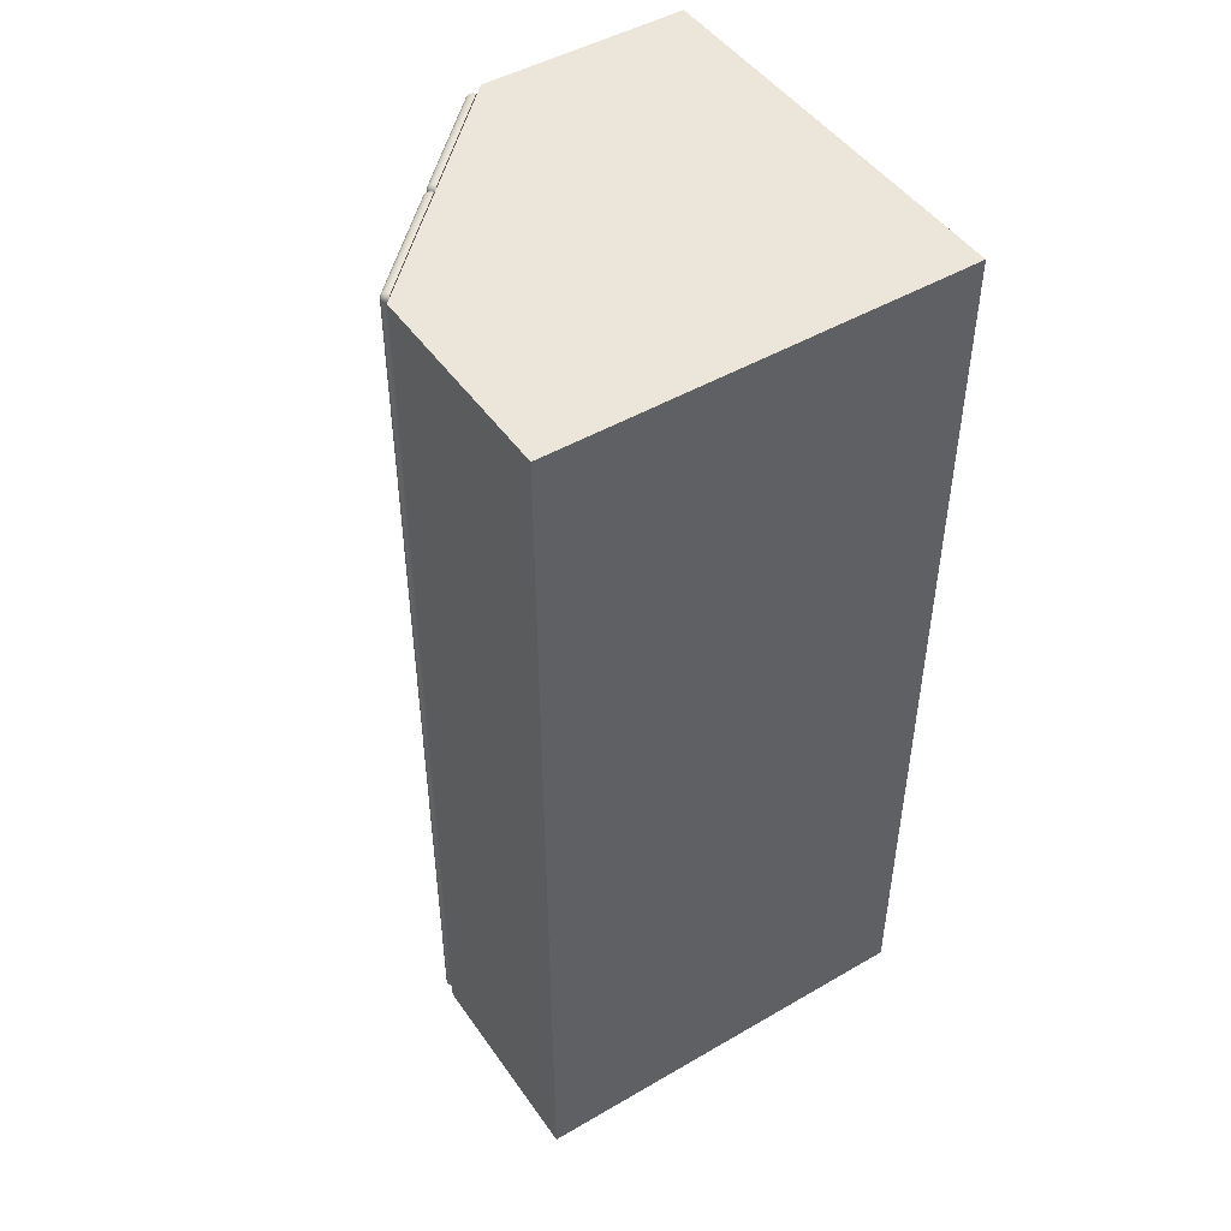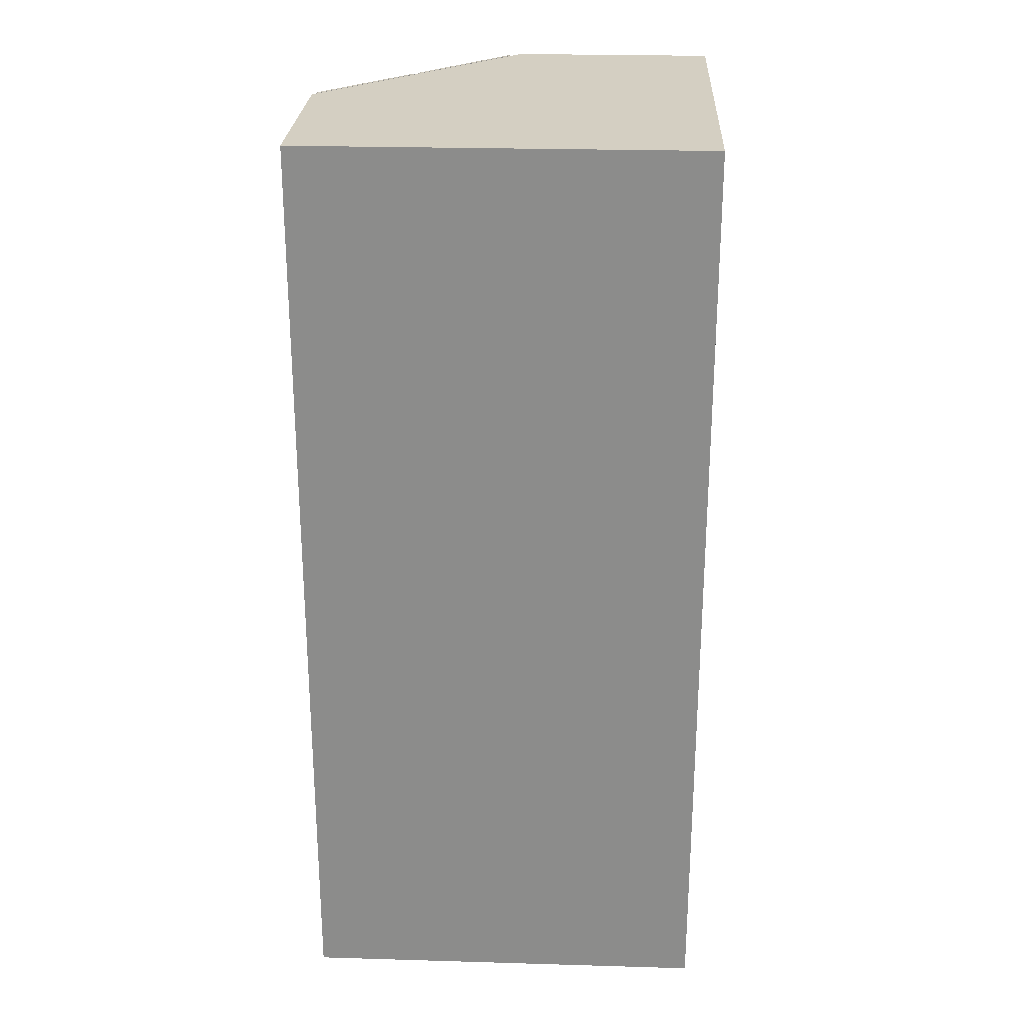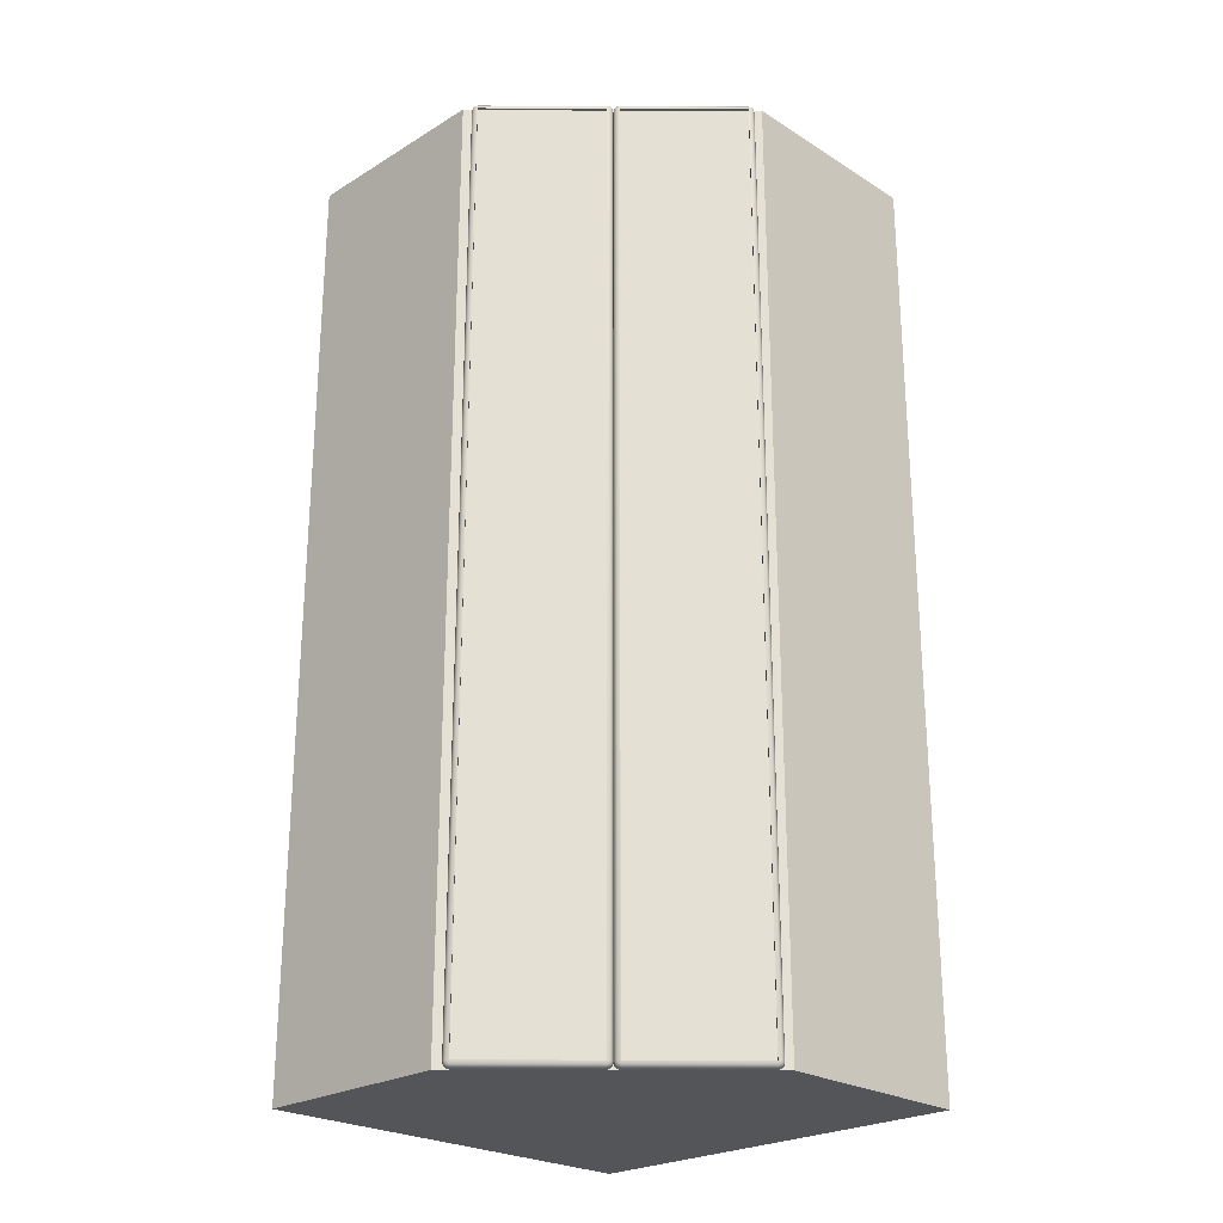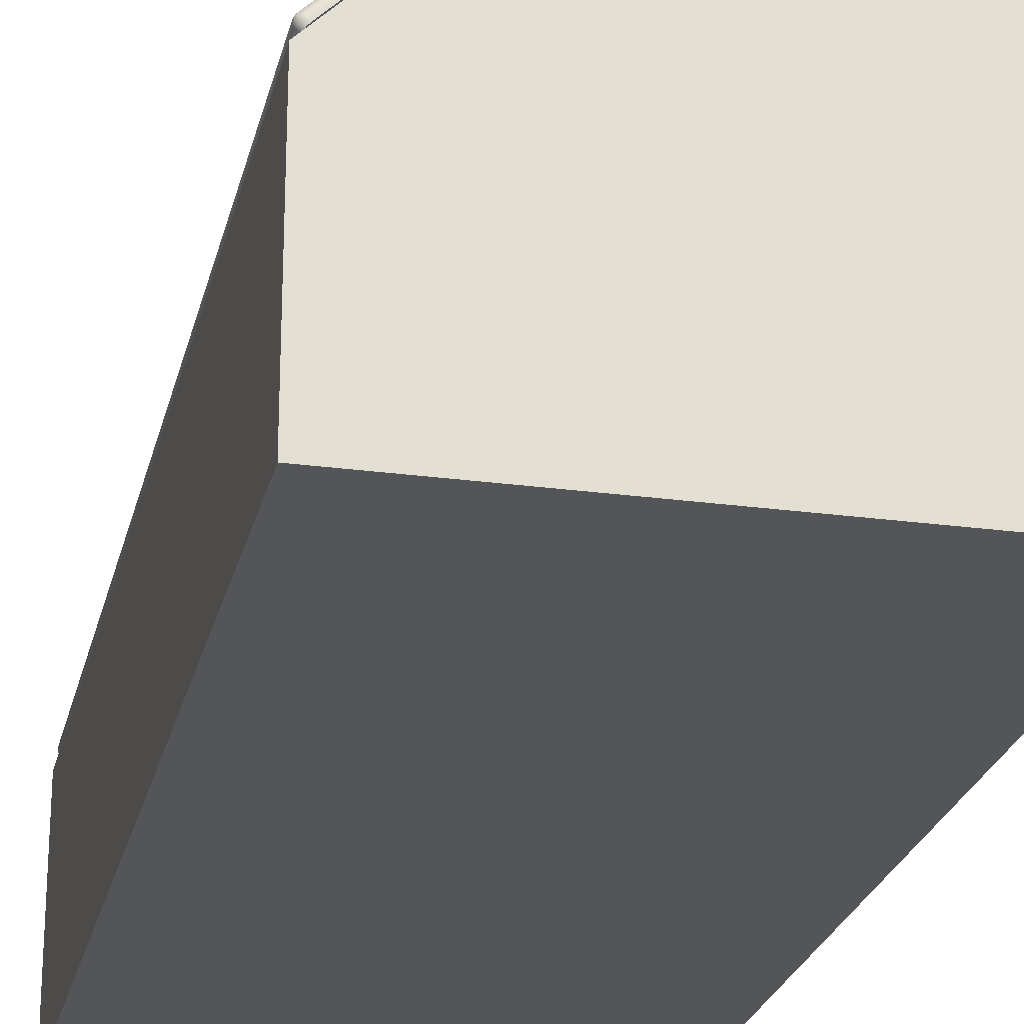
<metadata>
{"format":"obj","ext":"obj","renderer":"f3d","projection":"perspective","resolution":1024,"background":"white","views":[{"elev":47.5,"azim":56.8,"up":"+Y"},{"elev":25.5,"azim":92.7,"up":"+Y"},{"elev":-24.6,"azim":-45.4,"up":"+Y"},{"elev":-24.4,"azim":-12.6,"up":"+Z"}]}
</metadata>
<code>
g Line32_1
v 220.6 146 20.47
v 219.5 146 21.53
v 220.6 146 22.59
v 221.6 146 21.53
v 219.3 146 21.77
v 220.3 146 22.83
v 219 145.8 22
v 220.1 145.8 23.06
v 218.8 145.7 22.19
v 219.9 145.7 23.25
v 218.7 145.4 22.36
v 219.7 145.4 23.42
v 218.5 145.2 22.48
v 219.6 145.2 23.54
v 218.5 144.8 22.56
v 219.5 144.8 23.62
v 218.4 144.5 22.59
v 219.5 144.5 23.65
v 218.4 135.5 22.59
v 219.5 135.5 23.65
v 218.5 135.2 22.56
v 219.5 135.2 23.62
v 218.5 134.8 22.48
v 219.6 134.8 23.54
v 218.7 134.6 22.36
v 219.7 134.6 23.42
v 218.8 134.3 22.19
v 219.9 134.3 23.25
v 219 134.2 22
v 220.1 134.2 23.06
v 219.3 134 21.77
v 220.3 134 22.83
v 219.5 134 21.53
v 220.6 134 22.59
v 220.6 134 20.47
v 221.6 134 21.53
v 220.6 135 20.47
v 221.6 135 21.53
v 219.9 135 21.18
v 220.9 135 22.24
v 219.7 135 21.34
v 220.8 135 22.4
v 219.5 135.1 21.49
v 220.6 135.1 22.55
v 219.4 135.2 21.62
v 220.5 135.2 22.68
v 219.3 135.4 21.73
v 220.4 135.4 22.79
v 219.2 135.6 21.81
v 220.3 135.6 22.87
v 219.2 135.8 21.86
v 220.2 135.8 22.93
v 219.1 136 21.88
v 220.2 136 22.94
v 219.1 144 21.88
v 220.2 144 22.94
v 219.2 144.2 21.86
v 220.2 144.2 22.93
v 219.2 144.4 21.81
v 220.3 144.4 22.87
v 219.3 144.6 21.73
v 220.4 144.6 22.79
v 219.4 144.8 21.62
v 220.5 144.8 22.68
v 219.5 144.9 21.49
v 220.6 144.9 22.55
v 219.7 145 21.34
v 220.8 145 22.4
v 219.9 145 21.18
v 220.9 145 22.24
v 220.6 145 20.47
v 221.6 145 21.53
f 1 2 3
f 1 3 4
f 2 5 6
f 2 6 3
f 5 7 8
f 5 8 6
f 7 9 10
f 7 10 8
f 9 11 12
f 9 12 10
f 11 13 14
f 11 14 12
f 13 15 16
f 13 16 14
f 15 17 18
f 15 18 16
f 17 19 20
f 17 20 18
f 19 21 22
f 19 22 20
f 21 23 24
f 21 24 22
f 23 25 26
f 23 26 24
f 25 27 28
f 25 28 26
f 27 29 30
f 27 30 28
f 29 31 32
f 29 32 30
f 31 33 34
f 31 34 32
f 33 35 36
f 33 36 34
f 35 37 38
f 35 38 36
f 37 39 40
f 37 40 38
f 39 41 42
f 39 42 40
f 41 43 44
f 41 44 42
f 43 45 46
f 43 46 44
f 45 47 48
f 45 48 46
f 47 49 50
f 47 50 48
f 49 51 52
f 49 52 50
f 51 53 54
f 51 54 52
f 53 55 56
f 53 56 54
f 55 57 58
f 55 58 56
f 57 59 60
f 57 60 58
f 59 61 62
f 59 62 60
f 61 63 64
f 61 64 62
f 63 65 66
f 63 66 64
f 65 67 68
f 65 68 66
f 67 69 70
f 67 70 68
f 69 71 72
f 69 72 70
f 71 1 4
f 71 4 72
f 72 4 3
f 72 3 70
f 3 66 68
f 3 68 70
f 38 40 34
f 38 34 36
f 42 44 34
f 42 34 40
f 34 44 30
f 34 30 32
f 44 46 28
f 44 28 30
f 28 46 48
f 28 48 26
f 26 48 22
f 26 22 24
f 48 50 20
f 48 20 22
f 52 18 20
f 52 20 50
f 54 56 18
f 54 18 52
f 58 60 18
f 58 18 56
f 18 60 14
f 18 14 16
f 60 62 12
f 60 12 14
f 12 62 64
f 12 64 10
f 10 64 6
f 10 6 8
f 64 66 3
f 64 3 6
f 2 1 71
f 2 71 69
f 2 69 67
f 2 67 65
f 33 39 37
f 33 37 35
f 41 39 33
f 41 33 43
f 29 43 33
f 29 33 31
f 27 45 43
f 27 43 29
f 47 45 27
f 47 27 25
f 21 47 25
f 21 25 23
f 19 49 47
f 19 47 21
f 51 49 19
f 51 19 17
f 53 51 17
f 53 17 55
f 57 55 17
f 57 17 59
f 13 59 17
f 13 17 15
f 11 61 59
f 11 59 13
f 63 61 11
f 63 11 9
f 5 63 9
f 5 9 7
f 2 65 63
f 2 63 5
g Box23_2
v 202.5 1.5 0.3163
v 202.5 238.5 0.3163
v 225.2 238.5 22.94
v 225.2 1.5 22.94
v 201.5 1.5 1.377
v 224.1 1.5 24
v 224.1 238.5 24
v 201.5 238.5 1.377
f 73 74 75
f 73 75 76
f 77 78 79
f 77 79 80
f 73 76 78
f 73 78 77
f 76 75 79
f 76 79 78
f 75 74 80
f 75 80 79
f 74 73 77
f 74 77 80
g ChamferBox20_3
v 200.9 238.5 1.946
v 201 239.2 1.804
v 200.8 239.1 1.539
v 200.6 238.9 1.345
v 200.5 238.5 1.274
v 200.5 1.5 1.274
v 200.9 1.5 1.946
v 200.6 1.125 1.345
v 200.8 0.8505 1.539
v 201 0.75 1.804
v 223.7 0.75 24.43
v 223.5 1.5 24.57
v 223.9 0.8505 24.7
v 224.1 1.125 24.89
v 224.2 1.5 24.96
v 224.2 238.5 24.96
v 223.5 238.5 24.57
v 224.1 238.9 24.89
v 223.9 239.1 24.7
v 223.7 239.2 24.43
v 201 239.6 0.9566
v 201.4 239.8 1.416
v 200.6 239.1 0.6204
v 200.5 238.5 0.4973
v 200.5 1.5 0.4973
v 200.6 0.8505 0.6204
v 201 0.375 0.9566
v 201.4 0.201 1.416
v 224.1 0.201 24.04
v 224.5 0.375 24.5
v 224.9 0.8505 24.84
v 225 1.5 24.96
v 225 238.5 24.96
v 224.9 239.1 24.84
v 224.5 239.6 24.5
v 224.1 239.8 24.04
v 201.4 239.8 0.3552
v 202 240 0.8856
v 201 239.2 -0.033
v 200.9 238.5 -0.1751
v 200.9 1.5 -0.1751
v 201 0.75 -0.033
v 201.4 0.201 0.3552
v 202 0 0.8855
v 224.6 0 23.51
v 225.1 0.201 24.04
v 225.5 0.75 24.43
v 225.6 1.5 24.57
v 225.6 238.5 24.57
v 225.5 239.2 24.43
v 225.1 239.8 24.04
v 224.6 240 23.51
v 202 239.8 -0.214
v 201.6 239.2 -0.6022
v 201.5 238.5 -0.7443
v 201.5 1.494 -0.7431
v 201.6 0.75 -0.6022
v 202 0.201 -0.214
v 202.5 0 0.3163
v 225.7 0.201 23.47
v 226.1 0.75 23.86
v 226.2 1.5 24
v 226.2 238.5 24
v 226.1 239.2 23.86
v 225.7 239.8 23.47
v 225.2 240 22.94
v 225.2 1.5 22.94
v 202.5 1.503 0.3163
v 225.2 238.5 22.94
v 225.2 0.0015 22.95
v 202.5 240 0.3163
f 81 82 83
f 81 83 84
f 81 84 85
f 86 87 81
f 86 81 85
f 87 86 88
f 87 88 89
f 87 89 90
f 91 92 87
f 91 87 90
f 92 91 93
f 92 93 94
f 92 94 95
f 96 97 92
f 96 92 95
f 97 96 98
f 97 98 99
f 97 99 100
f 82 81 97
f 82 97 100
f 101 83 82
f 101 82 102
f 103 84 83
f 103 83 101
f 104 85 84
f 104 84 103
f 105 86 85
f 105 85 104
f 106 88 86
f 106 86 105
f 107 89 88
f 107 88 106
f 108 90 89
f 108 89 107
f 109 91 90
f 109 90 108
f 110 93 91
f 110 91 109
f 111 94 93
f 111 93 110
f 112 95 94
f 112 94 111
f 113 96 95
f 113 95 112
f 114 98 96
f 114 96 113
f 115 99 98
f 115 98 114
f 116 100 99
f 116 99 115
f 102 82 100
f 102 100 116
f 117 101 102
f 117 102 118
f 119 103 101
f 119 101 117
f 120 104 103
f 120 103 119
f 121 105 104
f 121 104 120
f 122 106 105
f 122 105 121
f 123 107 106
f 123 106 122
f 124 108 107
f 124 107 123
f 125 109 108
f 125 108 124
f 126 110 109
f 126 109 125
f 127 111 110
f 127 110 126
f 128 112 111
f 128 111 127
f 129 113 112
f 129 112 128
f 130 114 113
f 130 113 129
f 131 115 114
f 131 114 130
f 132 116 115
f 132 115 131
f 118 102 116
f 118 116 132
f 133 134 119
f 133 119 117
f 134 135 120
f 134 120 119
f 135 136 121
f 135 121 120
f 136 137 122
f 136 122 121
f 137 138 123
f 137 123 122
f 139 124 123
f 139 123 138
f 140 141 127
f 140 127 126
f 141 142 128
f 141 128 127
f 142 143 129
f 142 129 128
f 143 144 130
f 143 130 129
f 144 145 131
f 144 131 130
f 146 132 131
f 146 131 145
f 92 147 148
f 92 148 87
f 87 148 74
f 87 74 81
f 81 74 149
f 81 149 97
f 139 150 125
f 139 125 124
f 150 140 126
f 150 126 125
f 151 133 117
f 151 117 118
f 151 118 132
f 151 132 146
f 92 97 149
f 92 149 147
f 135 134 133
f 135 133 137
f 133 151 146
f 133 146 144
f 146 145 144
f 144 149 74
f 144 74 133
f 74 148 137
f 74 137 133
f 135 137 136
f 137 148 147
f 137 147 150
f 143 142 141
f 143 141 144
f 149 144 141
f 149 141 140
f 147 149 140
f 147 140 150
f 138 137 150
f 138 150 139
g ChamferBox21_4
v 225.6 238.5 26.7
v 225.8 239.2 26.55
v 225.5 239.1 26.29
v 225.3 238.9 26.09
v 225.3 238.5 26.02
v 225.3 1.5 26.02
v 225.6 1.5 26.69
v 225.3 1.125 26.09
v 225.5 0.8505 26.29
v 225.8 0.75 26.55
v 248.4 0.75 49.18
v 248.3 1.5 49.32
v 248.7 0.8505 49.45
v 248.9 1.125 49.64
v 248.9 1.5 49.71
v 248.9 238.5 49.71
v 248.3 238.5 49.32
v 248.9 238.9 49.64
v 248.7 239.1 49.45
v 248.4 239.2 49.18
v 225.7 239.6 25.71
v 226.2 239.8 26.16
v 225.4 239.1 25.37
v 225.3 238.5 25.25
v 225.3 1.5 25.25
v 225.4 0.8505 25.37
v 225.7 0.375 25.71
v 226.2 0.201 26.16
v 248.8 0.201 48.79
v 249.3 0.375 49.25
v 249.6 0.8505 49.59
v 249.7 1.5 49.71
v 249.7 238.5 49.71
v 249.6 239.1 49.59
v 249.3 239.6 49.25
v 248.8 239.8 48.79
v 226.2 239.8 25.1
v 226.7 240 25.63
v 225.8 239.2 24.72
v 225.8 0.75 24.72
v 226.2 0.201 25.1
v 226.7 0 25.63
v 249.3 0 48.26
v 249.9 0.201 48.79
v 250.3 0.75 49.18
v 250.4 1.5 49.32
v 250.4 238.5 49.32
v 250.3 239.2 49.18
v 249.9 239.8 48.79
v 249.3 240 48.26
v 226.7 239.8 24.53
v 226.4 239.2 24.15
v 226.2 238.5 24
v 226.2 1.494 24.01
v 226.4 0.75 24.15
v 226.7 0.201 24.53
v 227.3 0 25.07
v 250.4 0.201 48.22
v 250.8 0.75 48.61
v 251 1.5 48.75
v 251 238.5 48.75
v 250.8 239.2 48.61
v 250.4 239.8 48.22
v 249.9 240 47.69
v 249.9 1.5 47.69
v 227.3 1.503 25.07
v 227.3 238.5 25.07
v 249.9 238.5 47.69
v 249.9 0.0015 47.7
v 227.3 240 25.07
f 152 153 154
f 152 154 155
f 152 155 156
f 157 158 152
f 157 152 156
f 158 157 159
f 158 159 160
f 158 160 161
f 162 163 158
f 162 158 161
f 163 162 164
f 163 164 165
f 163 165 166
f 167 168 163
f 167 163 166
f 168 167 169
f 168 169 170
f 168 170 171
f 153 152 168
f 153 168 171
f 172 154 153
f 172 153 173
f 174 155 154
f 174 154 172
f 175 156 155
f 175 155 174
f 176 157 156
f 176 156 175
f 177 159 157
f 177 157 176
f 178 160 159
f 178 159 177
f 179 161 160
f 179 160 178
f 180 162 161
f 180 161 179
f 181 164 162
f 181 162 180
f 182 165 164
f 182 164 181
f 183 166 165
f 183 165 182
f 184 167 166
f 184 166 183
f 185 169 167
f 185 167 184
f 186 170 169
f 186 169 185
f 187 171 170
f 187 170 186
f 173 153 171
f 173 171 187
f 188 172 173
f 188 173 189
f 190 174 172
f 190 172 188
f 129 175 174
f 129 174 190
f 128 176 175
f 128 175 129
f 191 177 176
f 191 176 128
f 192 178 177
f 192 177 191
f 193 179 178
f 193 178 192
f 194 180 179
f 194 179 193
f 195 181 180
f 195 180 194
f 196 182 181
f 196 181 195
f 197 183 182
f 197 182 196
f 198 184 183
f 198 183 197
f 199 185 184
f 199 184 198
f 200 186 185
f 200 185 199
f 201 187 186
f 201 186 200
f 189 173 187
f 189 187 201
f 202 203 190
f 202 190 188
f 203 204 129
f 203 129 190
f 204 205 128
f 204 128 129
f 205 206 191
f 205 191 128
f 206 207 192
f 206 192 191
f 208 193 192
f 208 192 207
f 209 210 196
f 209 196 195
f 210 211 197
f 210 197 196
f 211 212 198
f 211 198 197
f 212 213 199
f 212 199 198
f 213 214 200
f 213 200 199
f 215 201 200
f 215 200 214
f 163 216 217
f 163 217 158
f 158 217 218
f 158 218 152
f 152 218 219
f 152 219 168
f 208 220 194
f 208 194 193
f 220 209 195
f 220 195 194
f 221 202 188
f 221 188 189
f 221 189 201
f 221 201 215
f 163 168 219
f 163 219 216
f 204 203 202
f 204 202 206
f 202 221 215
f 202 215 213
f 215 214 213
f 213 219 218
f 213 218 202
f 218 217 206
f 218 206 202
f 204 206 205
f 206 217 216
f 206 216 220
f 212 211 210
f 212 210 213
f 219 213 210
f 219 210 209
f 216 219 209
f 216 209 220
f 207 206 220
f 207 220 208
g Box24_5
v 227.3 1.5 25.07
v 249.9 238.5 47.69
v 249.9 1.5 47.69
v 226.2 1.5 26.13
v 248.8 1.5 48.75
v 248.8 238.5 48.75
v 226.2 238.5 26.13
f 222 218 223
f 222 223 224
f 225 226 227
f 225 227 228
f 222 224 226
f 222 226 225
f 224 223 227
f 224 227 226
f 223 218 228
f 223 228 227
f 218 222 225
f 218 225 228
g Line31_6
v 228.7 146 28.6
v 227.6 146 29.66
v 228.7 146 30.72
v 229.8 146 29.66
v 227.4 146 29.9
v 228.4 146 30.96
v 227.2 145.8 30.13
v 228.2 145.8 31.19
v 227 145.7 30.32
v 228 145.7 31.39
v 226.8 145.4 30.49
v 227.9 145.4 31.55
v 226.7 145.2 30.61
v 227.7 145.2 31.67
v 226.6 144.8 30.69
v 227.7 144.8 31.75
v 226.6 144.5 30.72
v 227.6 144.5 31.78
v 226.6 135.5 30.72
v 227.6 135.5 31.78
v 226.6 135.2 30.69
v 227.7 135.2 31.75
v 226.7 134.8 30.61
v 227.7 134.8 31.67
v 226.8 134.6 30.49
v 227.9 134.6 31.55
v 227 134.3 30.32
v 228 134.3 31.39
v 227.2 134.2 30.13
v 228.2 134.2 31.19
v 227.4 134 29.9
v 228.4 134 30.96
v 227.6 134 29.66
v 228.7 134 30.72
v 228.7 134 28.6
v 229.8 134 29.66
v 228.7 135 28.6
v 229.8 135 29.66
v 228 135 29.31
v 229 135 30.37
v 227.8 135 29.47
v 228.9 135 30.53
v 227.7 135.1 29.62
v 228.7 135.1 30.68
v 227.5 135.2 29.75
v 228.6 135.2 30.81
v 227.4 135.4 29.86
v 228.5 135.4 30.92
v 227.4 135.6 29.94
v 228.4 135.6 31
v 227.3 135.8 30
v 228.4 135.8 31.06
v 227.3 136 30.01
v 228.3 136 31.08
v 227.3 144 30.01
v 228.3 144 31.08
v 227.3 144.2 30
v 228.4 144.2 31.06
v 227.4 144.4 29.94
v 228.4 144.4 31
v 227.4 144.6 29.86
v 228.5 144.6 30.92
v 227.5 144.8 29.75
v 228.6 144.8 30.81
v 227.7 144.9 29.62
v 228.7 144.9 30.68
v 227.8 145 29.47
v 228.9 145 30.53
v 228 145 29.31
v 229 145 30.37
v 228.7 145 28.6
v 229.8 145 29.66
f 229 230 231
f 229 231 232
f 230 233 234
f 230 234 231
f 233 235 236
f 233 236 234
f 235 237 238
f 235 238 236
f 237 239 240
f 237 240 238
f 239 241 242
f 239 242 240
f 241 243 244
f 241 244 242
f 243 245 246
f 243 246 244
f 245 247 248
f 245 248 246
f 247 249 250
f 247 250 248
f 249 251 252
f 249 252 250
f 251 253 254
f 251 254 252
f 253 255 256
f 253 256 254
f 255 257 258
f 255 258 256
f 257 259 260
f 257 260 258
f 259 261 262
f 259 262 260
f 261 263 264
f 261 264 262
f 263 265 266
f 263 266 264
f 265 267 268
f 265 268 266
f 267 269 270
f 267 270 268
f 269 271 272
f 269 272 270
f 271 273 274
f 271 274 272
f 273 275 276
f 273 276 274
f 275 277 278
f 275 278 276
f 277 279 280
f 277 280 278
f 279 281 282
f 279 282 280
f 281 283 284
f 281 284 282
f 283 285 286
f 283 286 284
f 285 287 288
f 285 288 286
f 287 289 290
f 287 290 288
f 289 291 292
f 289 292 290
f 291 293 294
f 291 294 292
f 293 295 296
f 293 296 294
f 295 297 298
f 295 298 296
f 297 299 300
f 297 300 298
f 299 229 232
f 299 232 300
f 297 230 229
f 297 229 299
f 295 293 230
f 295 230 297
f 263 261 267
f 263 267 265
f 261 271 269
f 261 269 267
f 259 257 271
f 259 271 261
f 257 255 273
f 257 273 271
f 253 275 273
f 253 273 255
f 251 249 275
f 251 275 253
f 249 247 277
f 249 277 275
f 247 245 279
f 247 279 277
f 245 283 281
f 245 281 279
f 245 287 285
f 245 285 283
f 243 241 287
f 243 287 245
f 241 239 289
f 241 289 287
f 237 291 289
f 237 289 239
f 235 233 291
f 235 291 237
f 233 230 293
f 233 293 291
f 298 300 232
f 298 232 231
f 296 298 231
f 296 231 294
f 264 266 268
f 264 268 262
f 262 268 270
f 262 270 272
f 260 262 272
f 260 272 258
f 258 272 274
f 258 274 256
f 254 256 274
f 254 274 276
f 252 254 276
f 252 276 250
f 250 276 278
f 250 278 248
f 248 278 280
f 248 280 246
f 246 280 282
f 246 282 284
f 246 284 286
f 246 286 288
f 244 246 288
f 244 288 242
f 242 288 290
f 242 290 240
f 238 240 290
f 238 290 292
f 236 238 292
f 236 292 234
f 234 292 294
f 234 294 231
g Line33_7
v 200 0 -2.5
v 252.5 0 50
v 252.5 240 50
v 200 240 -2.5
v 305 0 50
v 305 240 50
v 305 0 -55
v 305 240 -55
v 200 0 -55
v 200 240 -55
f 301 302 303
f 301 303 304
f 302 305 306
f 302 306 303
f 305 307 308
f 305 308 306
f 307 309 310
f 307 310 308
f 309 301 304
f 309 304 310
f 307 305 301
f 307 301 309
f 305 302 301
f 308 310 304
f 308 304 306
f 306 304 303

</code>
